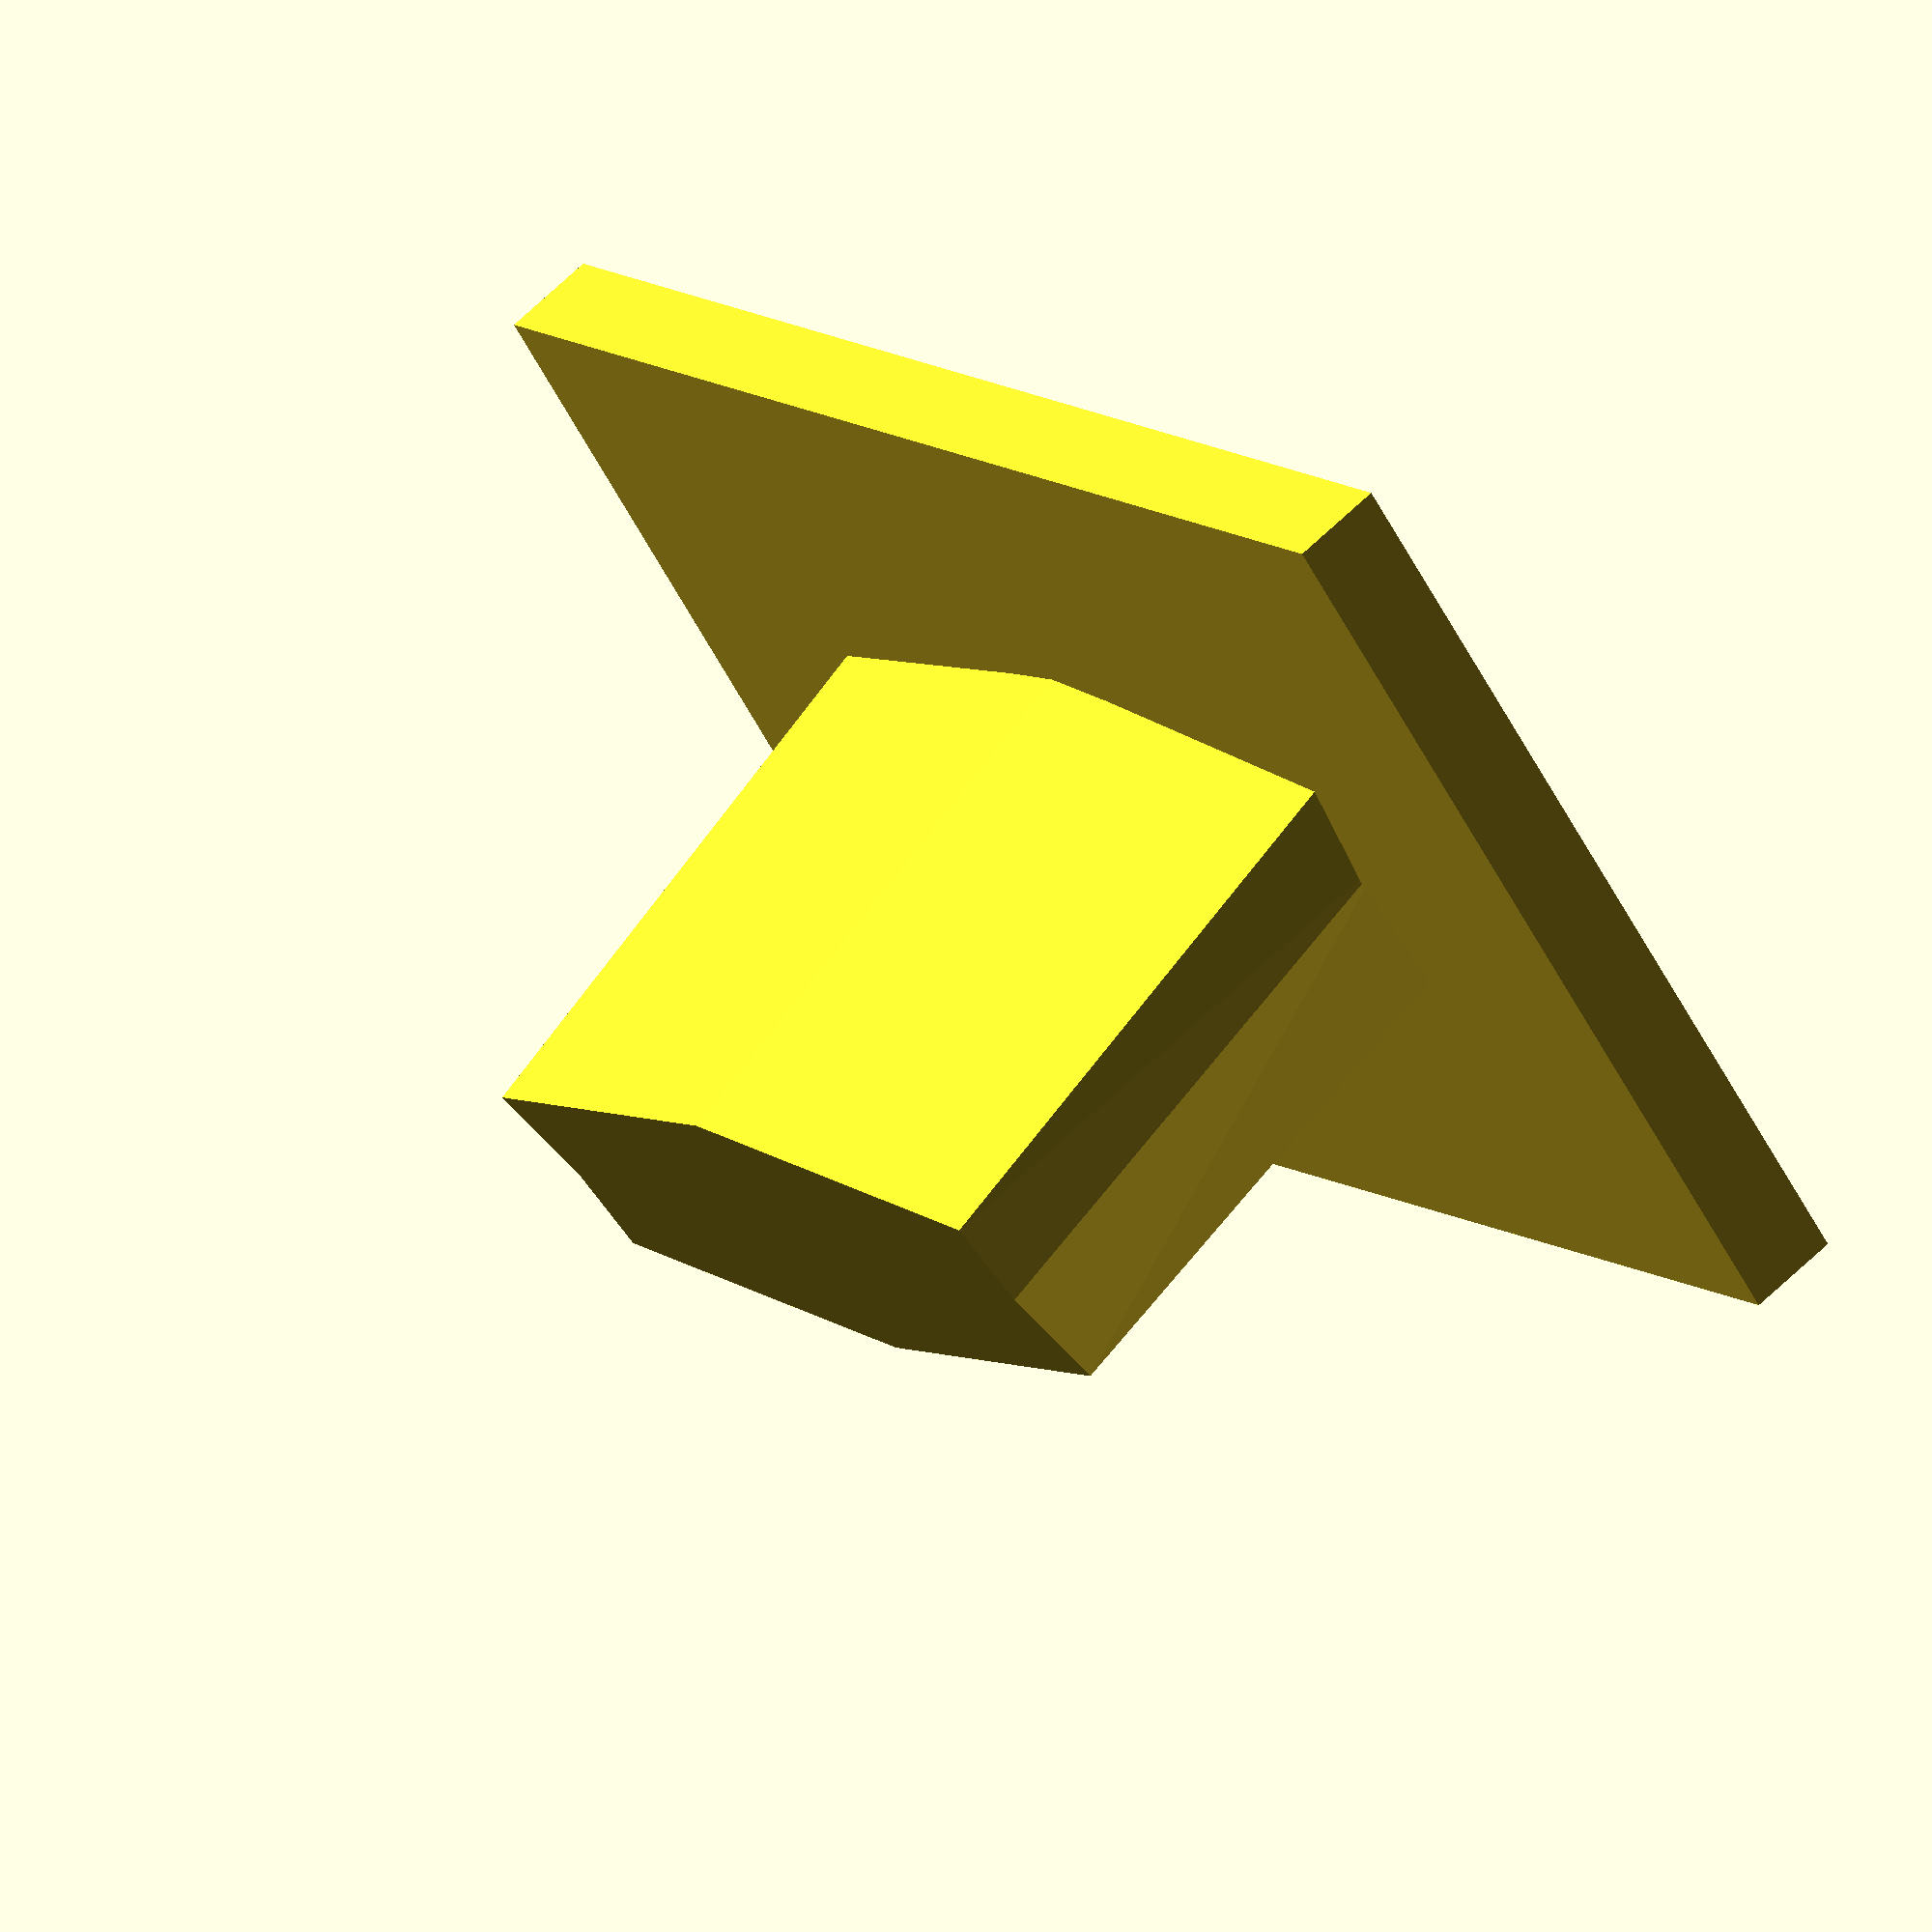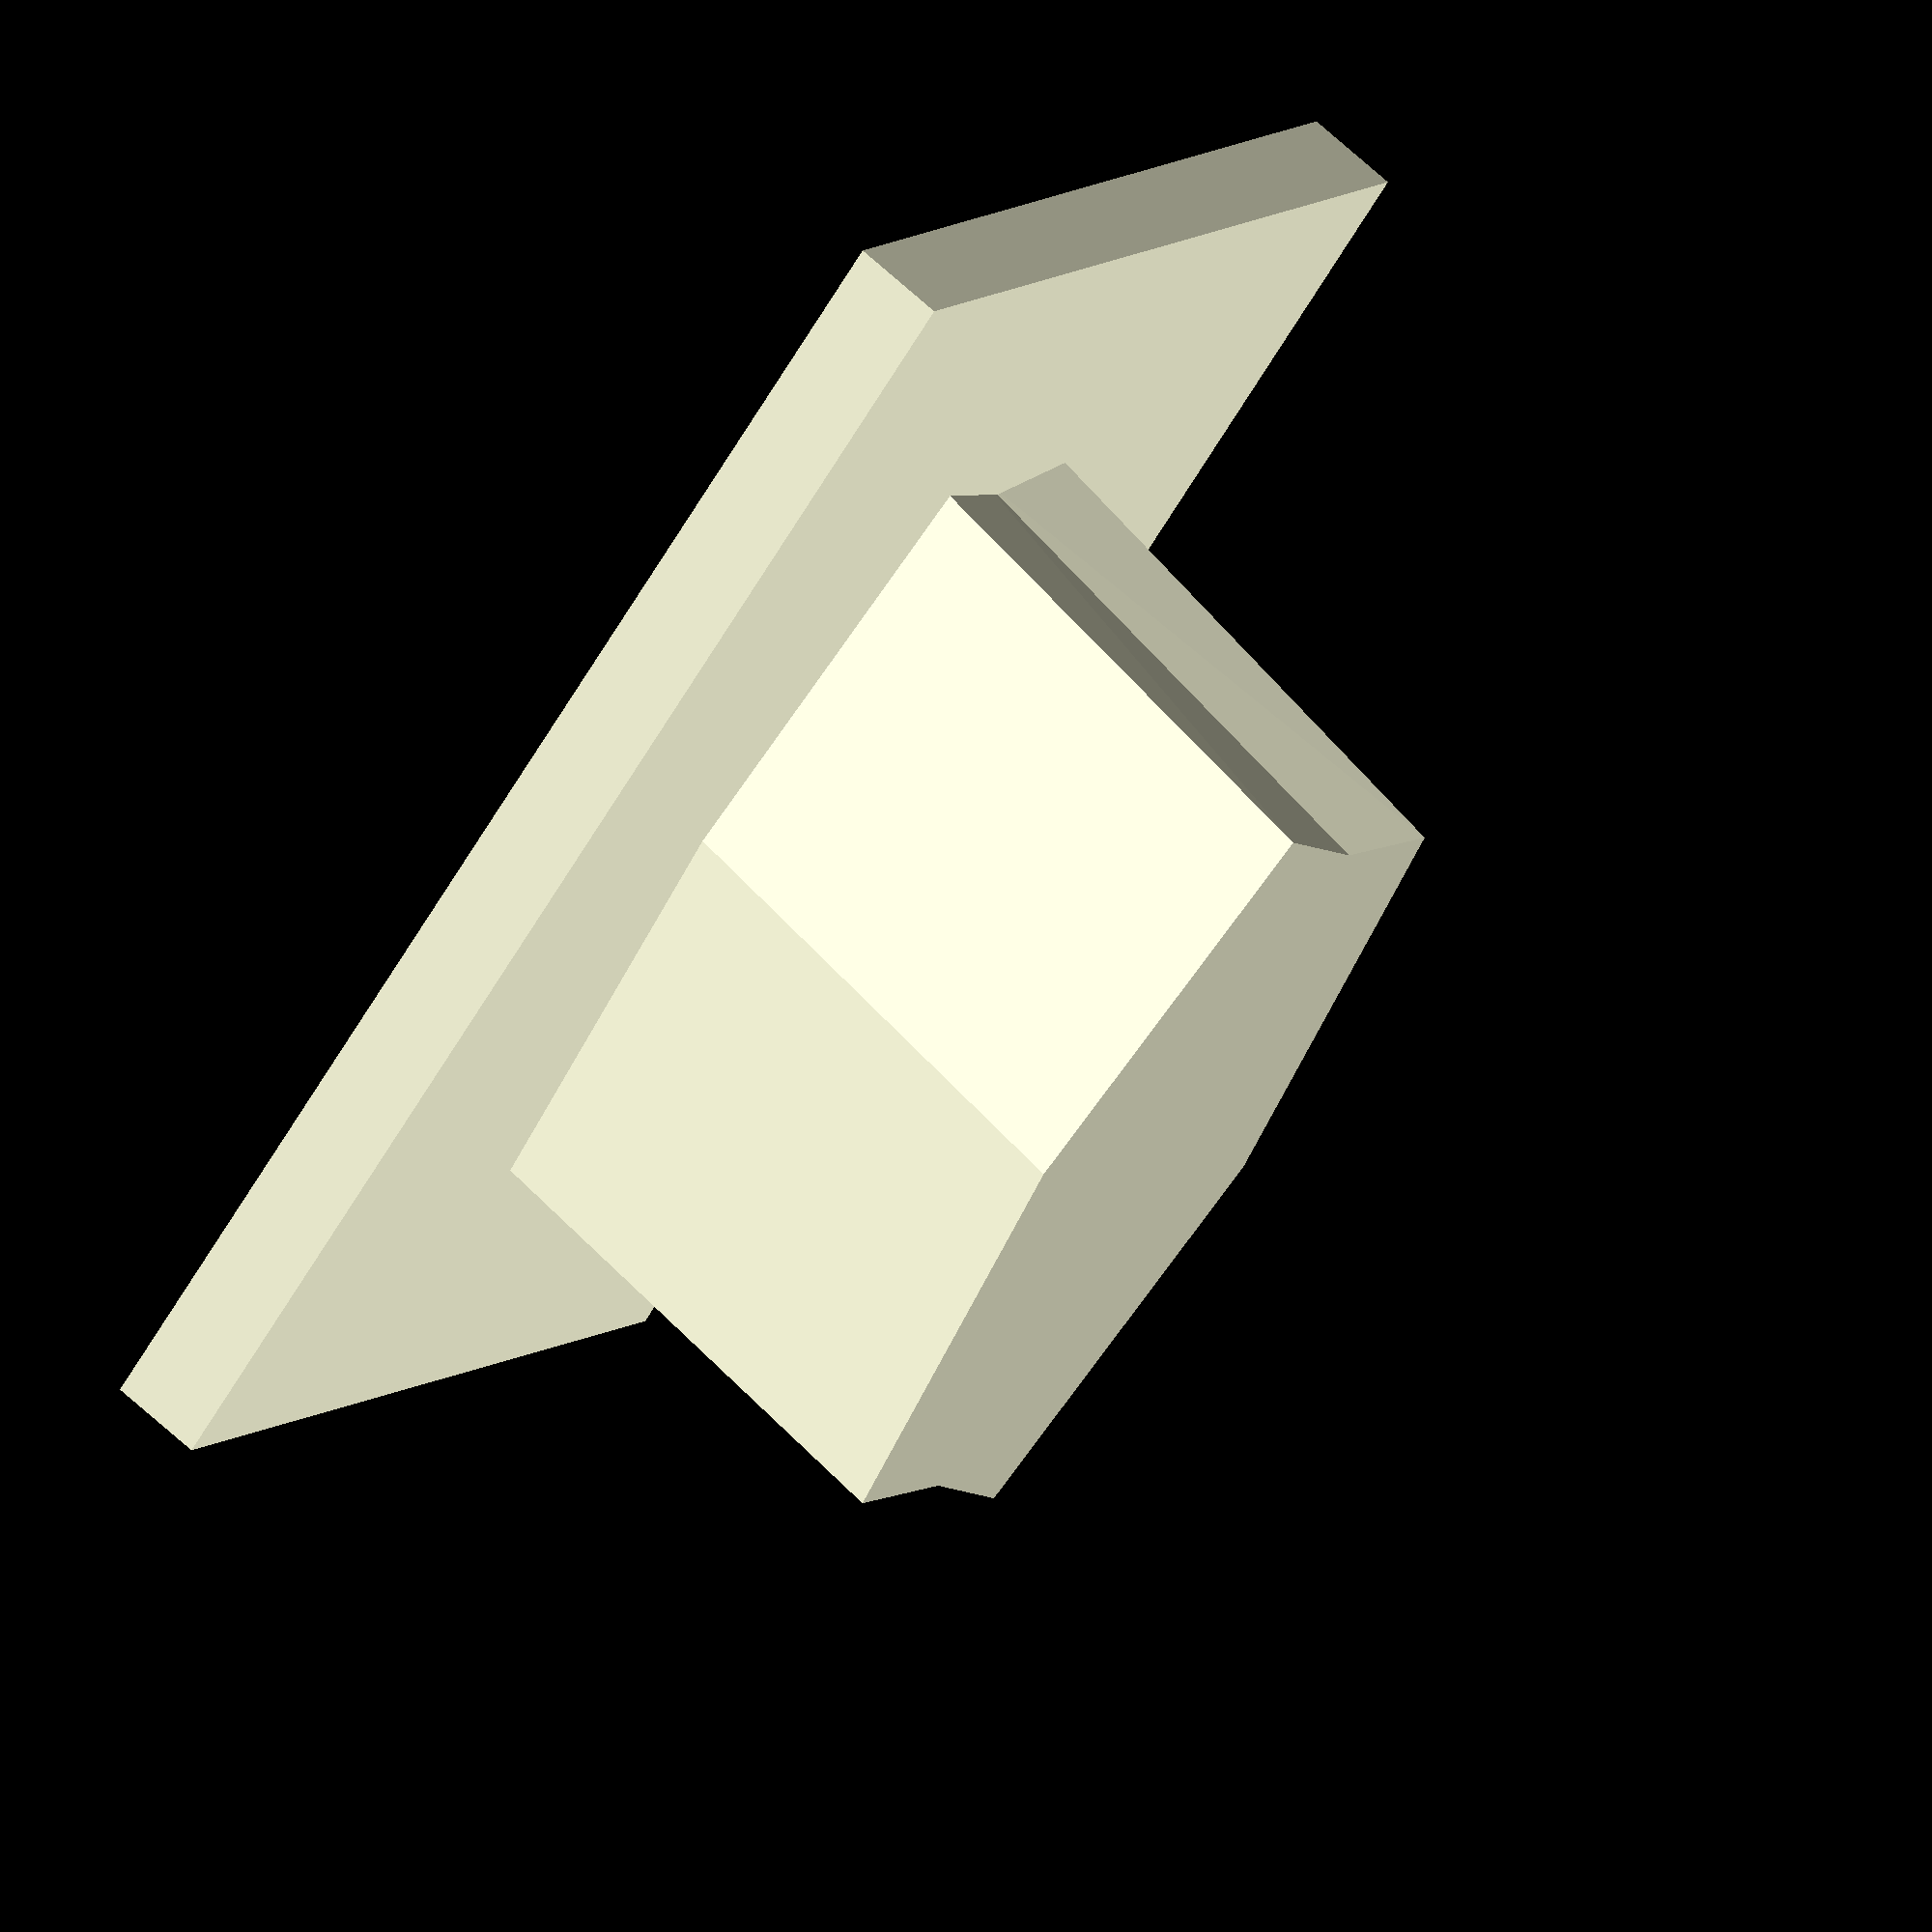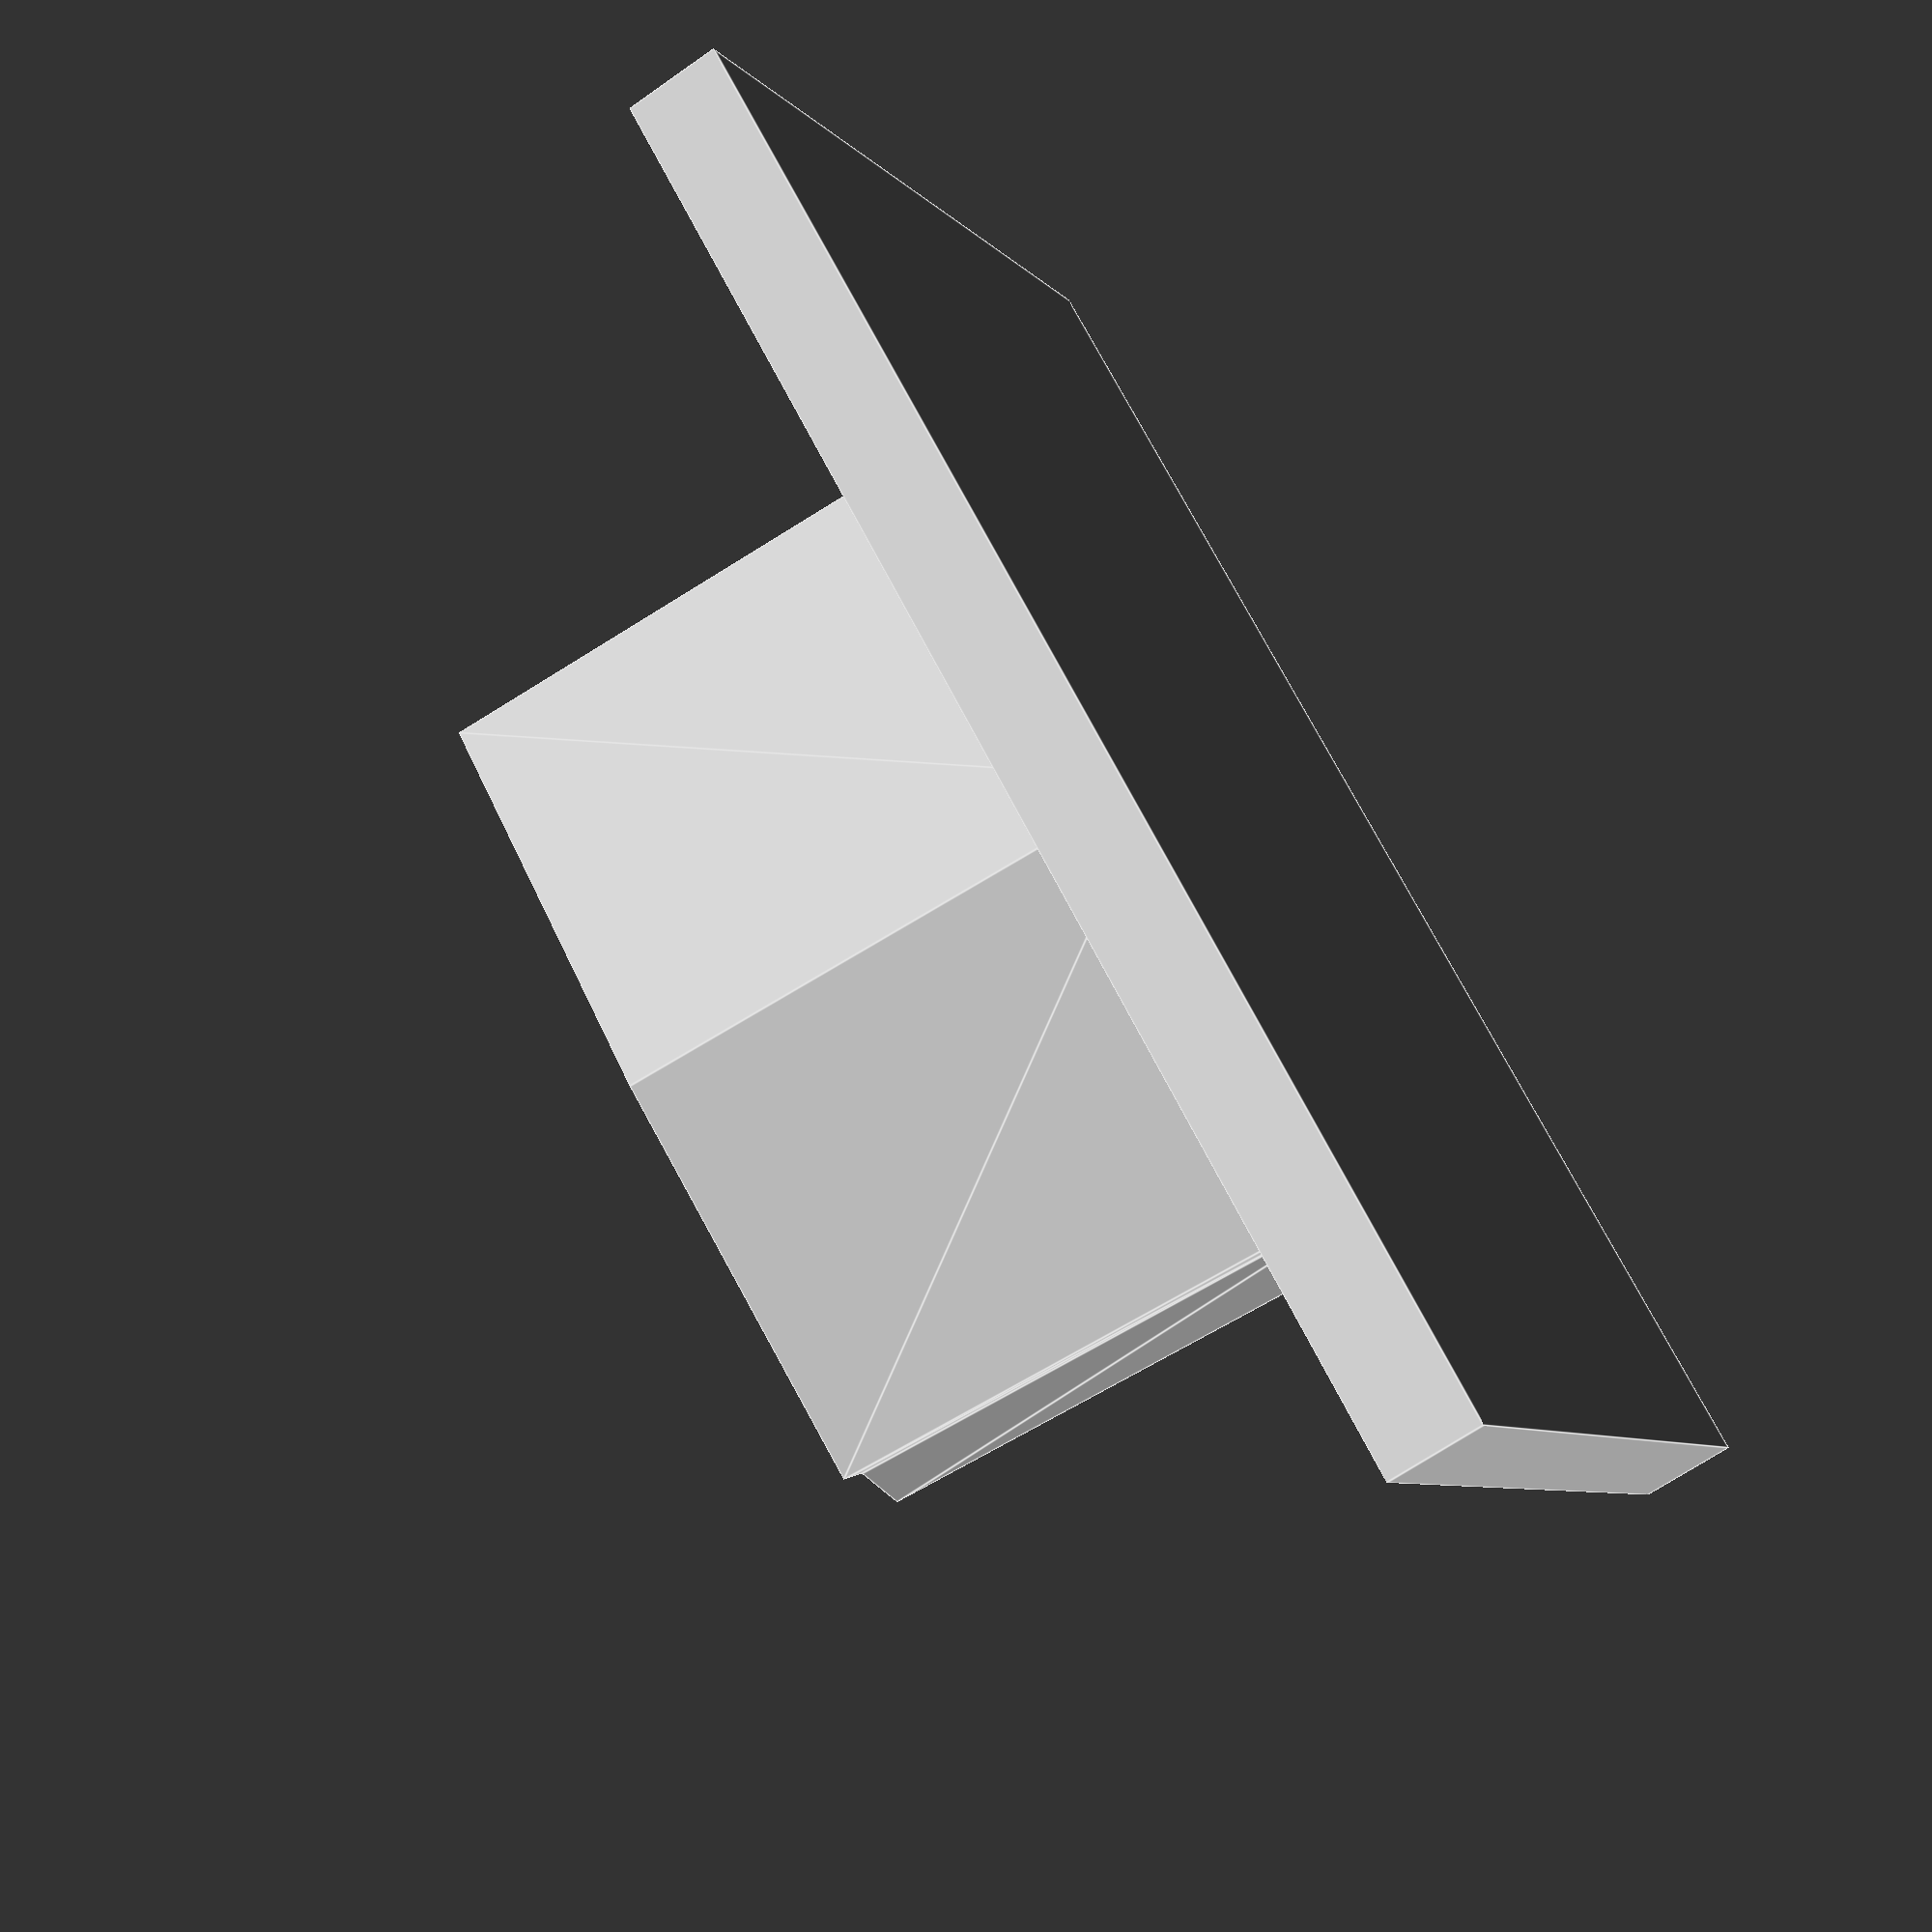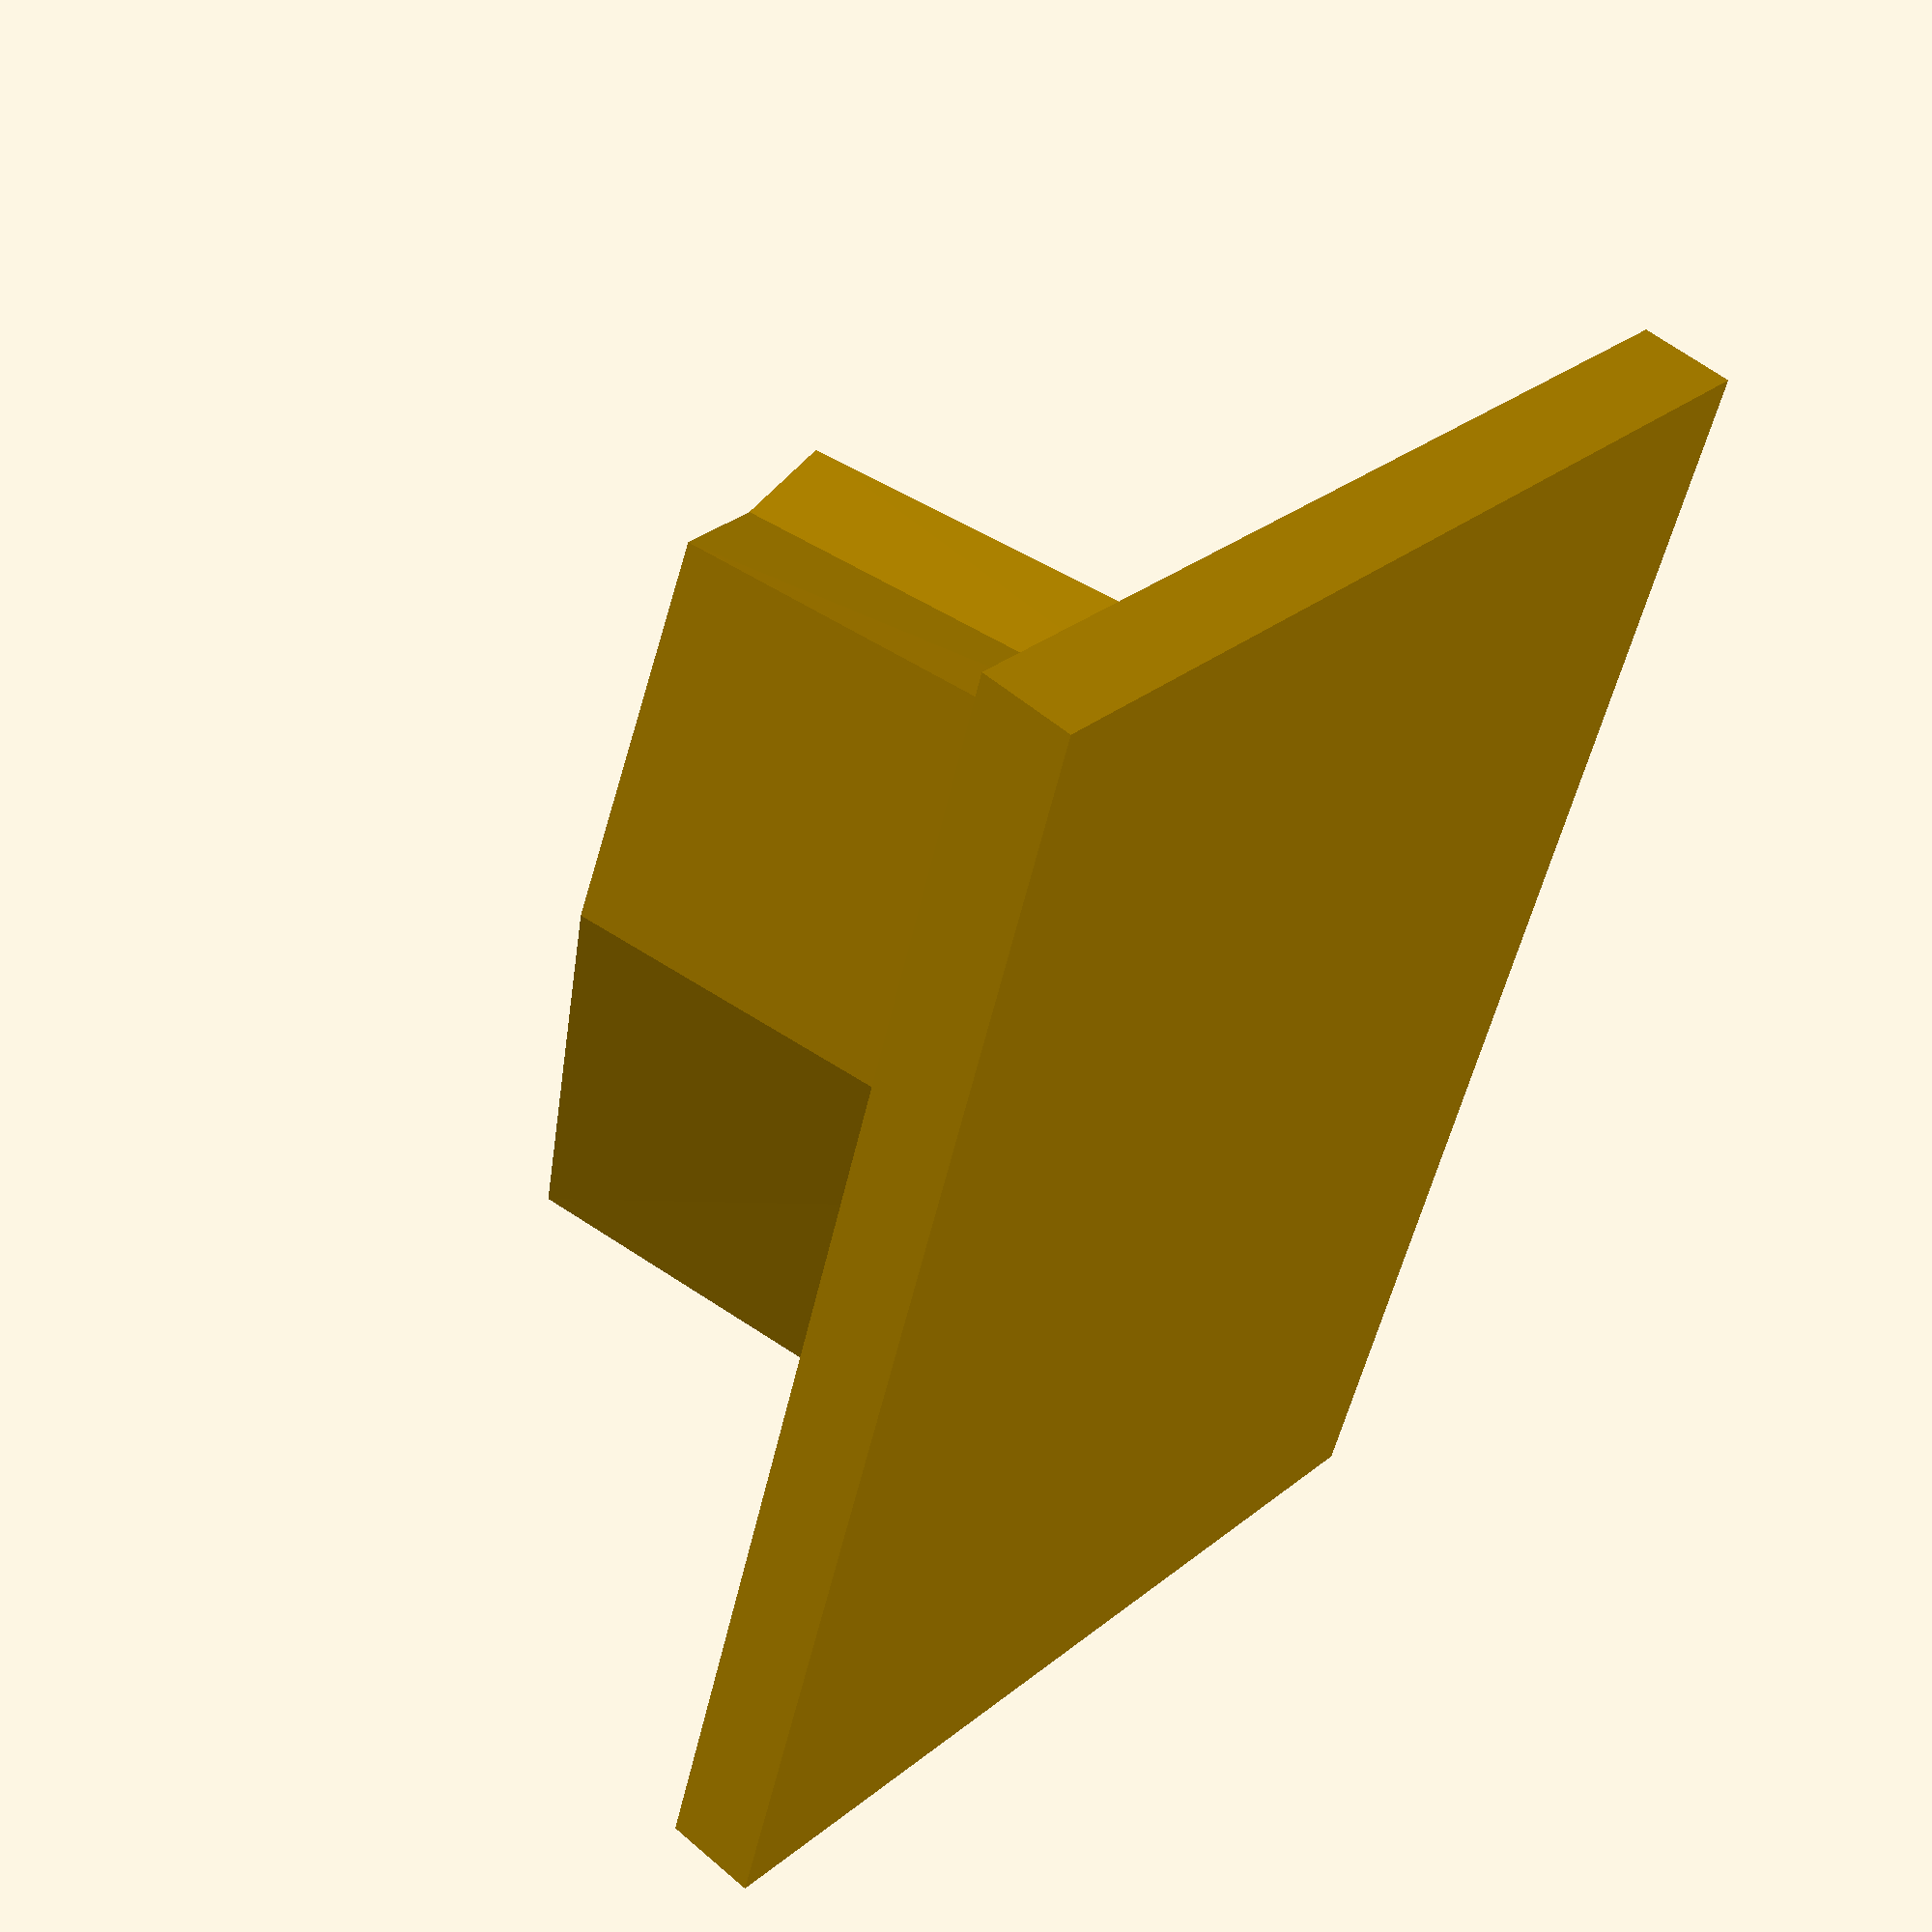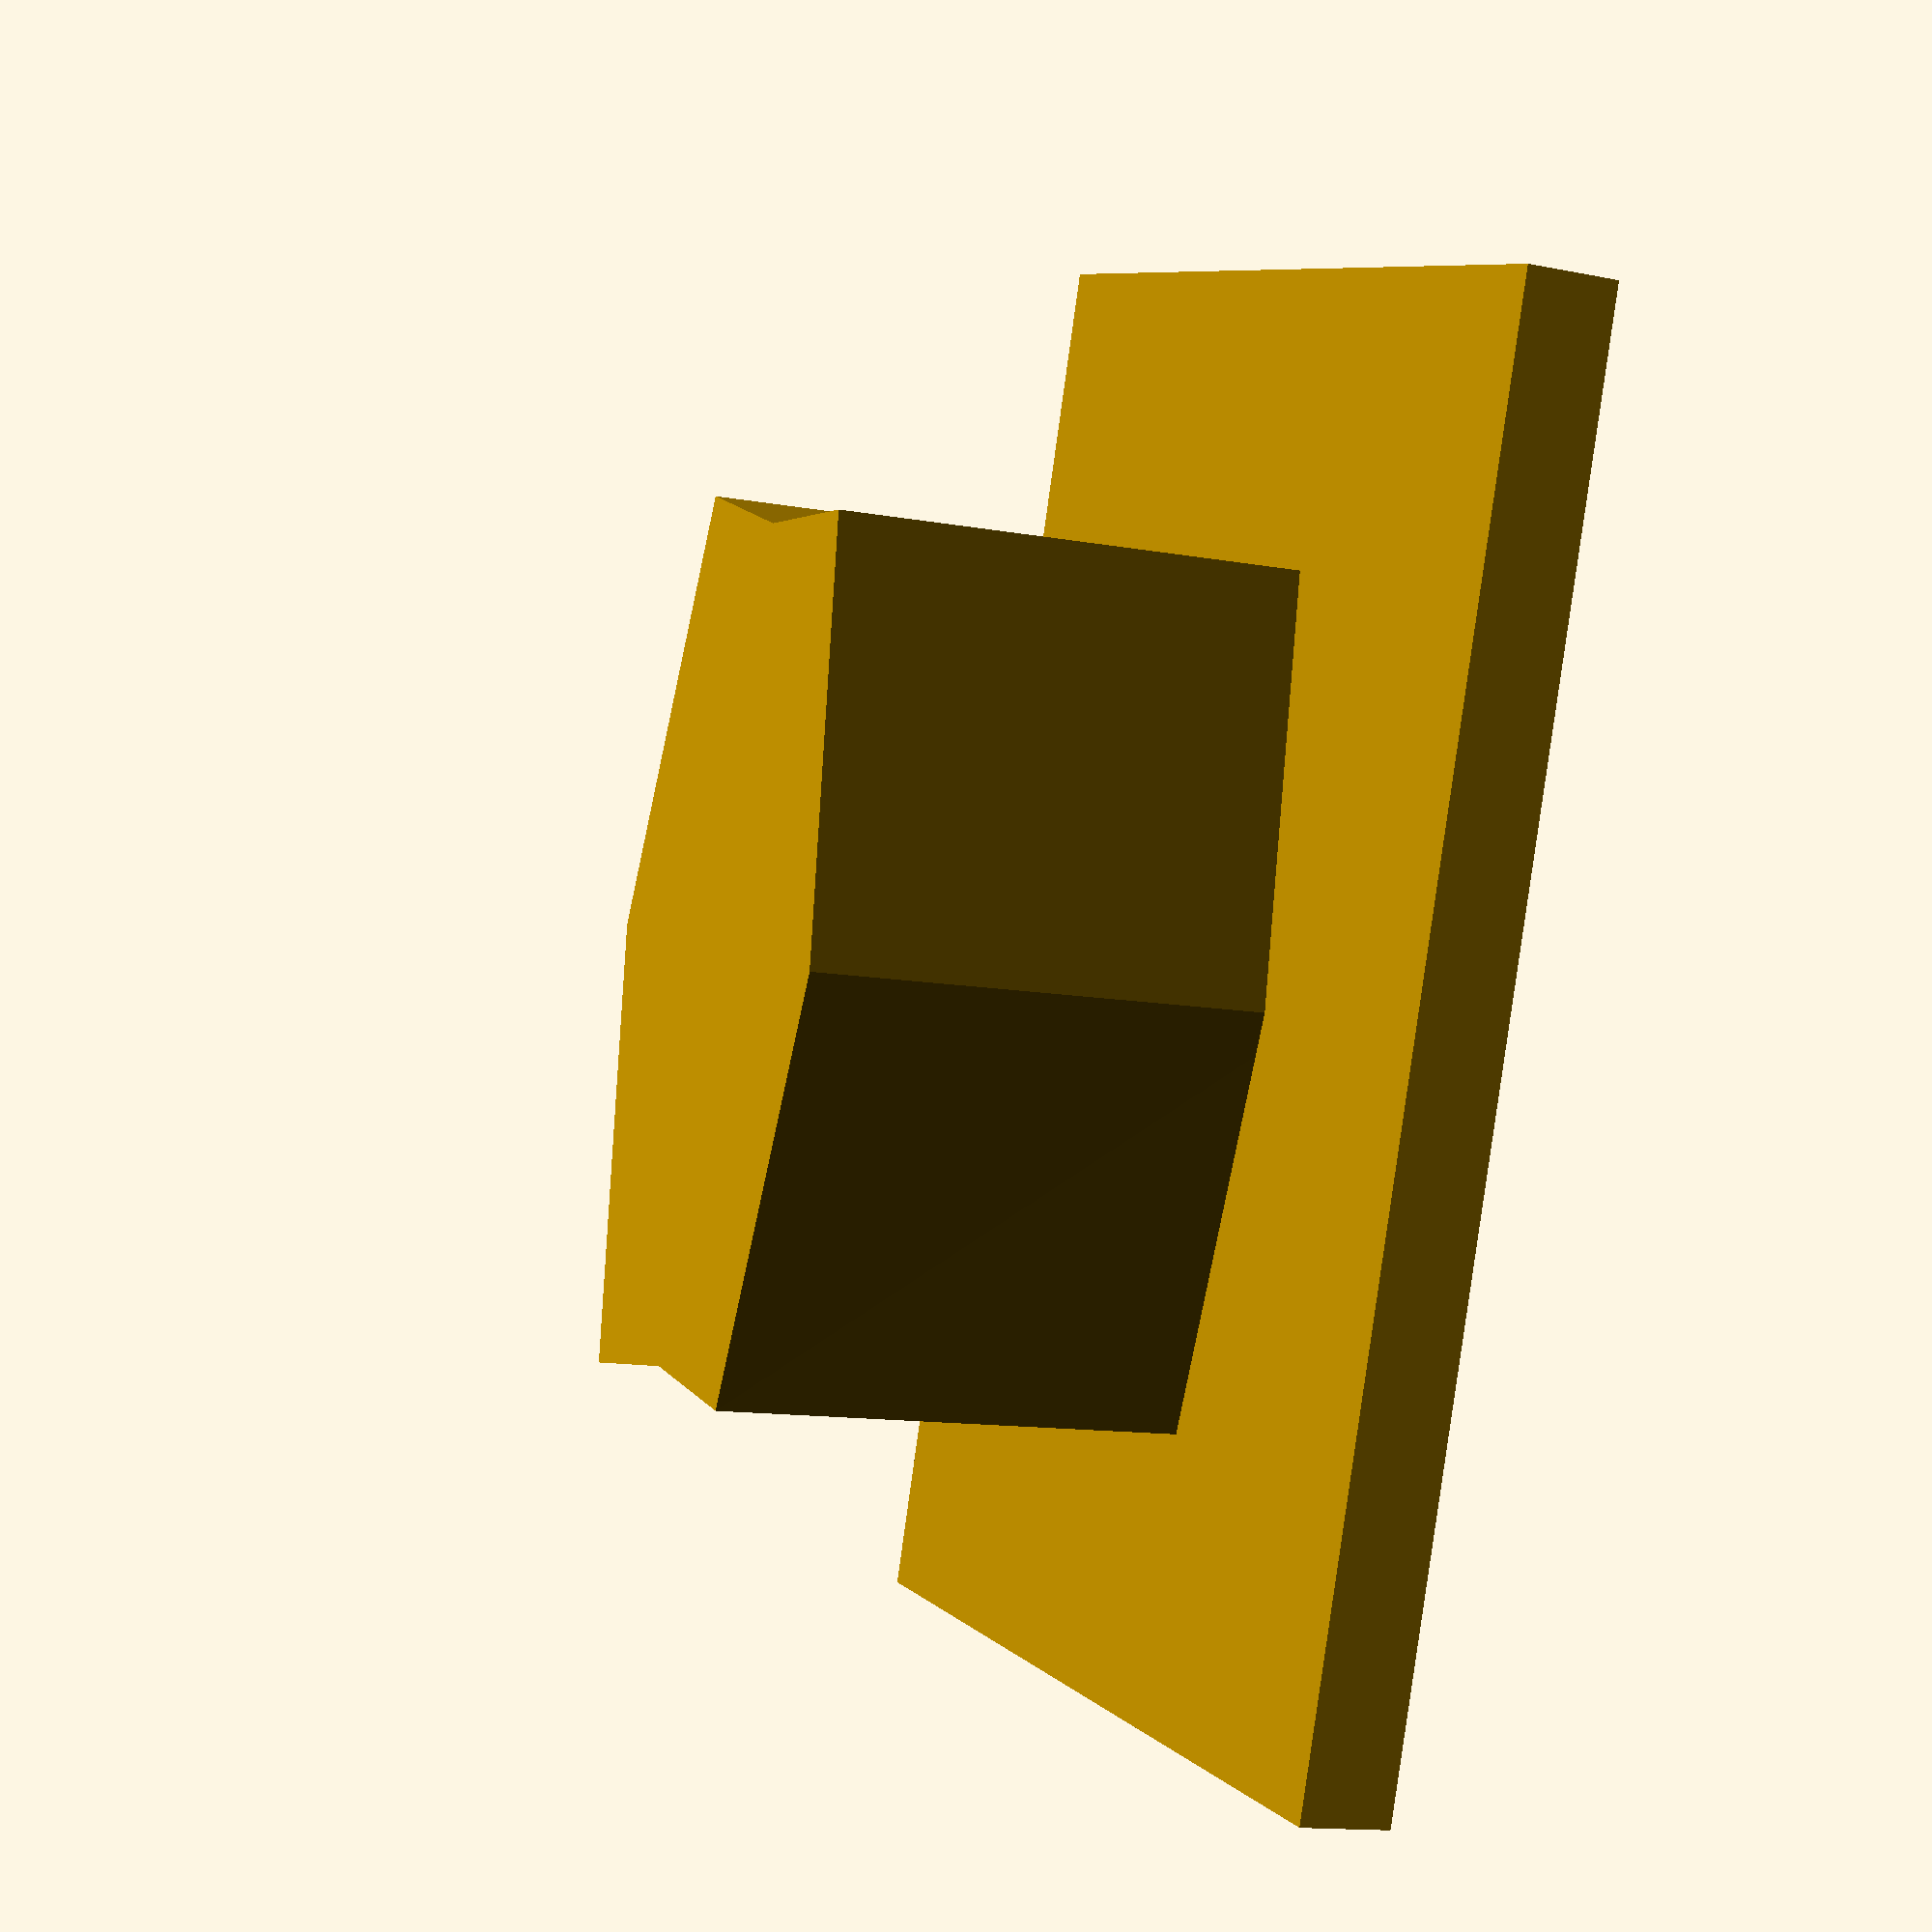
<openscad>
width = 89;
width_top = 87;
width_middle = 85;
width_middle_top = 83;
length = 25;
length_top = 23;
length_middle = 37;
length_middle_top = 35;

height = 60;

foot_width = 150; //200;
foot_length = 100; //165;
foot_height = 10;


union() {
translate([0, 0, foot_height - 3]) rotate([10, 0, 0]) polyhedron(
    points= [
        [-width / 2, -length / 2, 0],
        [-width_middle / 2, 0, 0],
        [-width / 2, length / 2, 0],
        [0, length_middle / 2, 0],
        [width / 2, length / 2, 0],
        [width_middle / 2, 0, 0],
        [width / 2, -length / 2, 0],
        [0, -length_middle / 2, 0],
        
        [-width_top / 2, -length_top / 2, height],
        [-width_middle_top / 2, 0, height],
        [-width_top / 2, length_top / 2, height],
        [0, length_middle_top / 2, height],
        [width_top / 2, length_top / 2, height],
        [width_middle_top / 2, 0, height],
        [width_top / 2, -length_top / 2, height],
        [0, -length_middle_top / 2, height],
    ],
    faces = [
                [7, 6, 5, 4, 3, 2, 1, 0],
                
                [0, 1, 9, 8], 
                [1, 2, 10, 9],
                [2, 3, 11, 10],
                [3, 4, 12, 11],
                [4, 5, 13, 12],
                [5, 6, 14, 13],
                [6, 7, 15, 14],
                [7, 0, 8, 15],
                
                [8, 9, 10, 11, 12, 13, 14, 15],
            ]
);

translate([-foot_width/2, -foot_length/2, 0]) cube([foot_width, foot_length, foot_height]);
}
</openscad>
<views>
elev=118.4 azim=139.0 roll=135.2 proj=o view=wireframe
elev=115.2 azim=317.5 roll=226.8 proj=o view=solid
elev=244.4 azim=142.0 roll=54.5 proj=p view=edges
elev=307.1 azim=252.2 roll=132.8 proj=p view=wireframe
elev=13.4 azim=289.1 roll=65.1 proj=p view=wireframe
</views>
